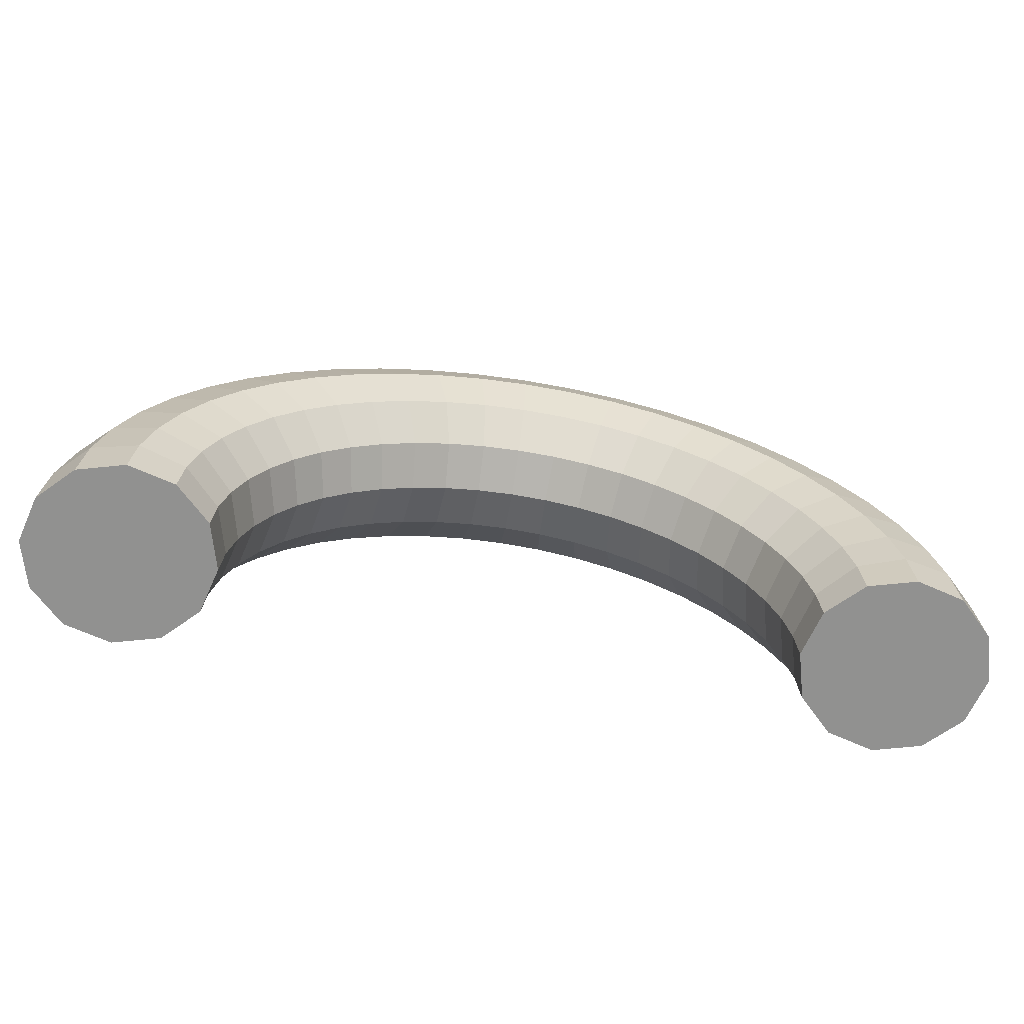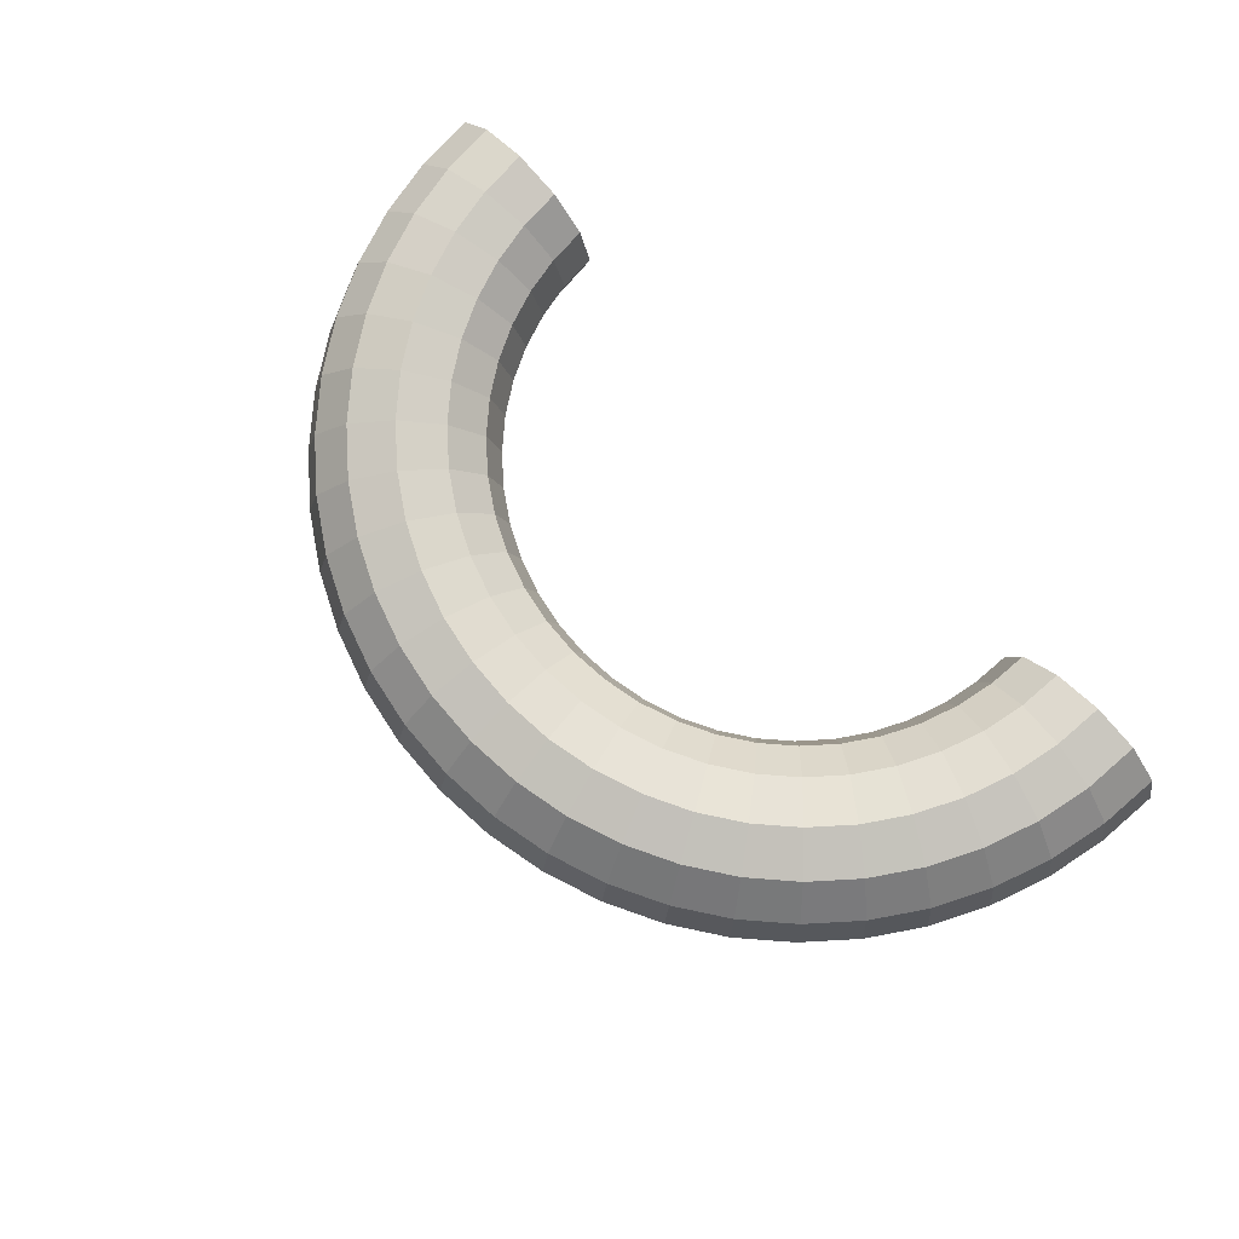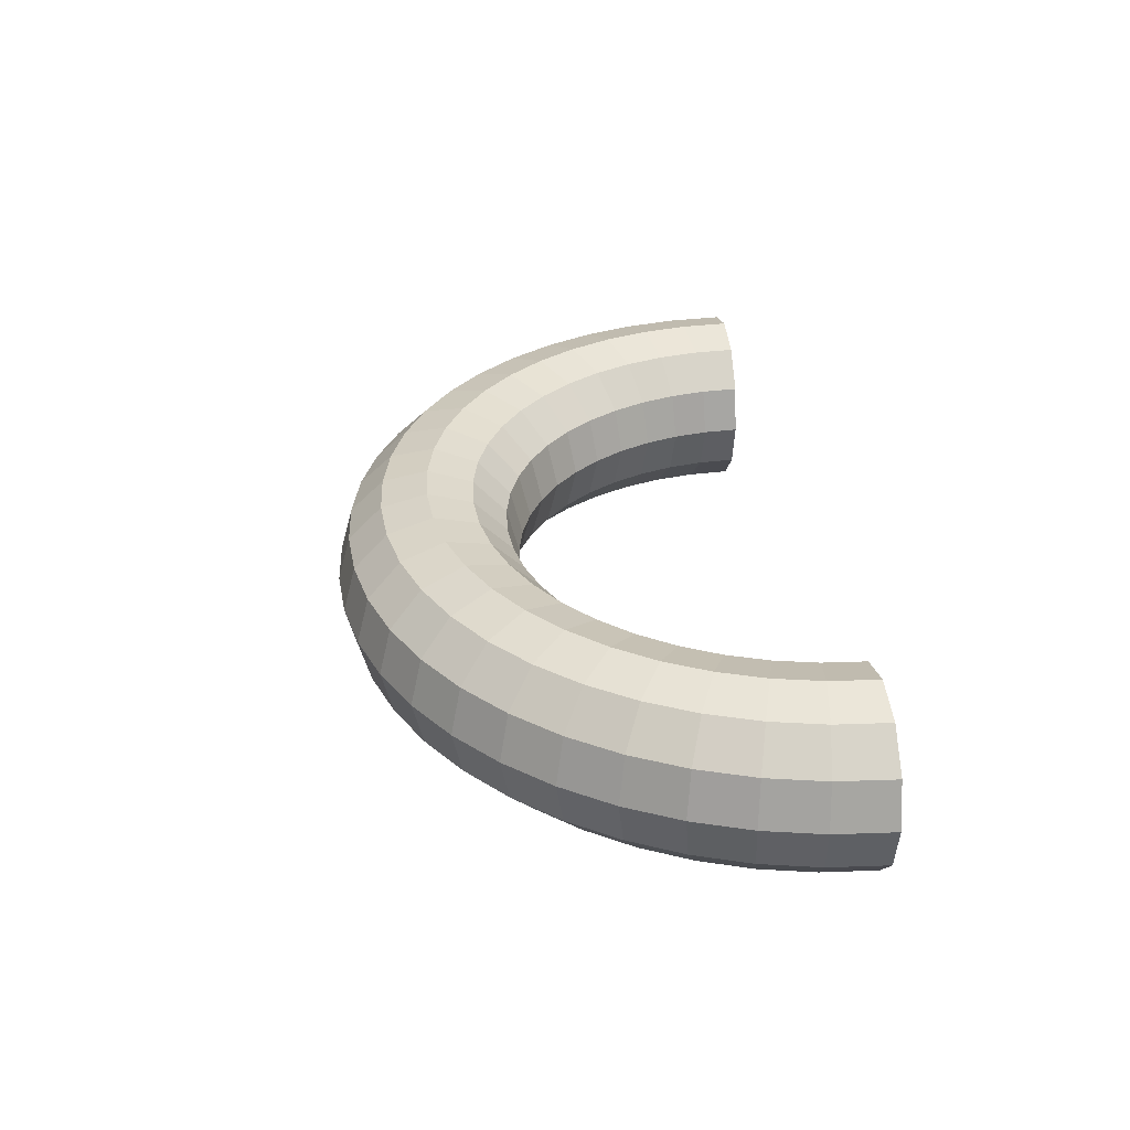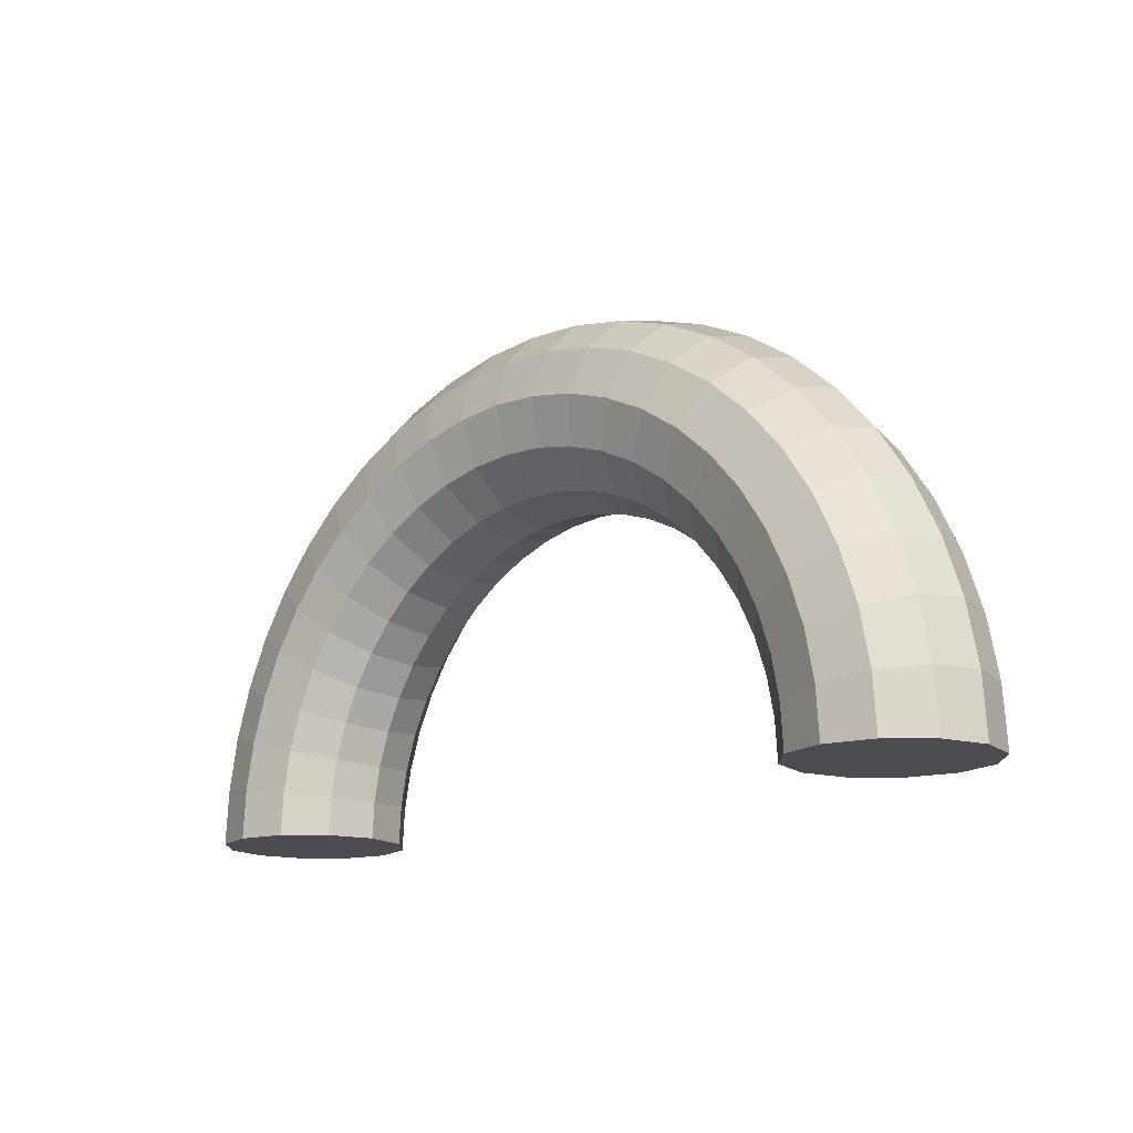
<metadata>
{"format":"obj","ext":"obj","renderer":"f3d","projection":"perspective","resolution":1024,"background":"white","views":[{"elev":-65.9,"azim":170.8,"up":"+Y"},{"elev":77.0,"azim":-134.4,"up":"+Z"},{"elev":31.3,"azim":-96.6,"up":"+Z"},{"elev":-15.2,"azim":-135.0,"up":"+Y"}]}
</metadata>
<code>
o トーラス
v -1.25 0 0
v -1.217 -0 -0.125
v -1.125 -0 -0.2165
v -1 -0 -0.25
v -0.875 -0 -0.2165
v -0.7835 -0 -0.125
v -0.75 -0 -0
v -0.7835 0 0.125
v -0.875 0 0.2165
v -1 0 0.25
v -1.125 0 0.2165
v -1.217 0 0.125
v -1.239 0.1632 -0
v -1.206 0.1588 -0.125
v -1.115 0.1468 -0.2165
v -0.9914 0.1305 -0.25
v -0.8675 0.1142 -0.2165
v -0.7768 0.1023 -0.125
v -0.7436 0.09789 -0
v -0.7768 0.1023 0.125
v -0.8675 0.1142 0.2165
v -0.9914 0.1305 0.25
v -1.115 0.1468 0.2165
v -1.206 0.1588 0.125
v -1.207 0.3235 -0
v -1.175 0.3149 -0.125
v -1.087 0.2912 -0.2165
v -0.9659 0.2588 -0.25
v -0.8452 0.2265 -0.2165
v -0.7568 0.2028 -0.125
v -0.7244 0.1941 -0
v -0.7568 0.2028 0.125
v -0.8452 0.2265 0.2165
v -0.9659 0.2588 0.25
v -1.087 0.2912 0.2165
v -1.175 0.3149 0.125
v -1.155 0.4784 -0
v -1.124 0.4655 -0.125
v -1.039 0.4305 -0.2165
v -0.9239 0.3827 -0.25
v -0.8084 0.3348 -0.2165
v -0.7239 0.2998 -0.125
v -0.6929 0.287 -0
v -0.7239 0.2998 0.125
v -0.8084 0.3348 0.2165
v -0.9239 0.3827 0.25
v -1.039 0.4305 0.2165
v -1.124 0.4655 0.125
v -1.083 0.625 -0
v -1.054 0.6083 -0.125
v -0.9743 0.5625 -0.2165
v -0.866 0.5 -0.25
v -0.7578 0.4375 -0.2165
v -0.6785 0.3917 -0.125
v -0.6495 0.375 -0
v -0.6785 0.3917 0.125
v -0.7578 0.4375 0.2165
v -0.866 0.5 0.25
v -0.9743 0.5625 0.2165
v -1.054 0.6083 0.125
v -0.9917 0.761 -0
v -0.9651 0.7406 -0.125
v -0.8925 0.6849 -0.2165
v -0.7934 0.6088 -0.25
v -0.6942 0.5327 -0.2165
v -0.6216 0.477 -0.125
v -0.595 0.4566 -0
v -0.6216 0.477 0.125
v -0.6942 0.5327 0.2165
v -0.7934 0.6088 0.25
v -0.8925 0.6849 0.2165
v -0.9651 0.7406 0.125
v -0.8839 0.8839 -0
v -0.8602 0.8602 -0.125
v -0.7955 0.7955 -0.2165
v -0.7071 0.7071 -0.25
v -0.6187 0.6187 -0.2165
v -0.554 0.554 -0.125
v -0.5303 0.5303 -0
v -0.554 0.554 0.125
v -0.6187 0.6187 0.2165
v -0.7071 0.7071 0.25
v -0.7955 0.7955 0.2165
v -0.8602 0.8602 0.125
v -0.761 0.9917 -0
v -0.7406 0.9651 -0.125
v -0.6849 0.8925 -0.2165
v -0.6088 0.7934 -0.25
v -0.5327 0.6942 -0.2165
v -0.477 0.6216 -0.125
v -0.4566 0.595 -0
v -0.477 0.6216 0.125
v -0.5327 0.6942 0.2165
v -0.6088 0.7934 0.25
v -0.6849 0.8925 0.2165
v -0.7406 0.9651 0.125
v -0.625 1.083 -0
v -0.6083 1.054 -0.125
v -0.5625 0.9743 -0.2165
v -0.5 0.866 -0.25
v -0.4375 0.7578 -0.2165
v -0.3917 0.6785 -0.125
v -0.375 0.6495 -0
v -0.3917 0.6785 0.125
v -0.4375 0.7578 0.2165
v -0.5 0.866 0.25
v -0.5625 0.9743 0.2165
v -0.6083 1.054 0.125
v -0.4784 1.155 -0
v -0.4655 1.124 -0.125
v -0.4305 1.039 -0.2165
v -0.3827 0.9239 -0.25
v -0.3348 0.8084 -0.2165
v -0.2998 0.7239 -0.125
v -0.287 0.6929 -0
v -0.2998 0.7239 0.125
v -0.3348 0.8084 0.2165
v -0.3827 0.9239 0.25
v -0.4305 1.039 0.2165
v -0.4655 1.124 0.125
v -0.3235 1.207 -0
v -0.3149 1.175 -0.125
v -0.2912 1.087 -0.2165
v -0.2588 0.9659 -0.25
v -0.2265 0.8452 -0.2165
v -0.2028 0.7568 -0.125
v -0.1941 0.7244 -0
v -0.2028 0.7568 0.125
v -0.2265 0.8452 0.2165
v -0.2588 0.9659 0.25
v -0.2912 1.087 0.2165
v -0.3149 1.175 0.125
v -0.1632 1.239 -0
v -0.1588 1.206 -0.125
v -0.1468 1.115 -0.2165
v -0.1305 0.9914 -0.25
v -0.1142 0.8675 -0.2165
v -0.1023 0.7768 -0.125
v -0.09789 0.7436 -0
v -0.1023 0.7768 0.125
v -0.1142 0.8675 0.2165
v -0.1305 0.9914 0.25
v -0.1468 1.115 0.2165
v -0.1588 1.206 0.125
v -0 1.25 -0
v -0 1.217 -0.125
v -0 1.125 -0.2165
v -0 1 -0.25
v -0 0.875 -0.2165
v -0 0.7835 -0.125
v -0 0.75 -0
v -0 0.7835 0.125
v -0 0.875 0.2165
v -0 1 0.25
v -0 1.125 0.2165
v -0 1.217 0.125
v 0.1632 1.239 -0
v 0.1588 1.206 -0.125
v 0.1468 1.115 -0.2165
v 0.1305 0.9914 -0.25
v 0.1142 0.8675 -0.2165
v 0.1023 0.7768 -0.125
v 0.09789 0.7436 -0
v 0.1023 0.7768 0.125
v 0.1142 0.8675 0.2165
v 0.1305 0.9914 0.25
v 0.1468 1.115 0.2165
v 0.1588 1.206 0.125
v 0.3235 1.207 -0
v 0.3149 1.175 -0.125
v 0.2912 1.087 -0.2165
v 0.2588 0.9659 -0.25
v 0.2265 0.8452 -0.2165
v 0.2028 0.7568 -0.125
v 0.1941 0.7244 -0
v 0.2028 0.7568 0.125
v 0.2265 0.8452 0.2165
v 0.2588 0.9659 0.25
v 0.2912 1.087 0.2165
v 0.3149 1.175 0.125
v 0.4784 1.155 -0
v 0.4655 1.124 -0.125
v 0.4305 1.039 -0.2165
v 0.3827 0.9239 -0.25
v 0.3348 0.8084 -0.2165
v 0.2998 0.7239 -0.125
v 0.287 0.6929 -0
v 0.2998 0.7239 0.125
v 0.3348 0.8084 0.2165
v 0.3827 0.9239 0.25
v 0.4305 1.039 0.2165
v 0.4655 1.124 0.125
v 0.625 1.083 -0
v 0.6083 1.054 -0.125
v 0.5625 0.9743 -0.2165
v 0.5 0.866 -0.25
v 0.4375 0.7578 -0.2165
v 0.3917 0.6785 -0.125
v 0.375 0.6495 -0
v 0.3917 0.6785 0.125
v 0.4375 0.7578 0.2165
v 0.5 0.866 0.25
v 0.5625 0.9743 0.2165
v 0.6083 1.054 0.125
v 0.761 0.9917 -0
v 0.7406 0.9651 -0.125
v 0.6849 0.8925 -0.2165
v 0.6088 0.7934 -0.25
v 0.5327 0.6942 -0.2165
v 0.477 0.6216 -0.125
v 0.4566 0.595 -0
v 0.477 0.6216 0.125
v 0.5327 0.6942 0.2165
v 0.6088 0.7934 0.25
v 0.6849 0.8925 0.2165
v 0.7406 0.9651 0.125
v 0.8839 0.8839 -0
v 0.8602 0.8602 -0.125
v 0.7955 0.7955 -0.2165
v 0.7071 0.7071 -0.25
v 0.6187 0.6187 -0.2165
v 0.554 0.554 -0.125
v 0.5303 0.5303 -0
v 0.554 0.554 0.125
v 0.6187 0.6187 0.2165
v 0.7071 0.7071 0.25
v 0.7955 0.7955 0.2165
v 0.8602 0.8602 0.125
v 0.9917 0.761 -0
v 0.9651 0.7406 -0.125
v 0.8925 0.6849 -0.2165
v 0.7934 0.6088 -0.25
v 0.6942 0.5327 -0.2165
v 0.6216 0.477 -0.125
v 0.595 0.4566 -0
v 0.6216 0.477 0.125
v 0.6942 0.5327 0.2165
v 0.7934 0.6088 0.25
v 0.8925 0.6849 0.2165
v 0.9651 0.7406 0.125
v 1.083 0.625 -0
v 1.054 0.6083 -0.125
v 0.9743 0.5625 -0.2165
v 0.866 0.5 -0.25
v 0.7578 0.4375 -0.2165
v 0.6785 0.3917 -0.125
v 0.6495 0.375 -0
v 0.6785 0.3917 0.125
v 0.7578 0.4375 0.2165
v 0.866 0.5 0.25
v 0.9743 0.5625 0.2165
v 1.054 0.6083 0.125
v 1.155 0.4784 -0
v 1.124 0.4655 -0.125
v 1.039 0.4305 -0.2165
v 0.9239 0.3827 -0.25
v 0.8084 0.3348 -0.2165
v 0.7239 0.2998 -0.125
v 0.6929 0.287 -0
v 0.7239 0.2998 0.125
v 0.8084 0.3348 0.2165
v 0.9239 0.3827 0.25
v 1.039 0.4305 0.2165
v 1.124 0.4655 0.125
v 1.207 0.3235 -0
v 1.175 0.3149 -0.125
v 1.087 0.2912 -0.2165
v 0.9659 0.2588 -0.25
v 0.8452 0.2265 -0.2165
v 0.7568 0.2028 -0.125
v 0.7244 0.1941 -0
v 0.7568 0.2028 0.125
v 0.8452 0.2265 0.2165
v 0.9659 0.2588 0.25
v 1.087 0.2912 0.2165
v 1.175 0.3149 0.125
v 1.239 0.1632 -0
v 1.206 0.1588 -0.125
v 1.115 0.1468 -0.2165
v 0.9914 0.1305 -0.25
v 0.8675 0.1142 -0.2165
v 0.7768 0.1023 -0.125
v 0.7436 0.09789 -0
v 0.7768 0.1023 0.125
v 0.8675 0.1142 0.2165
v 0.9914 0.1305 0.25
v 1.115 0.1468 0.2165
v 1.206 0.1588 0.125
v 1.25 0 -0
v 1.217 0 -0.125
v 1.125 0 -0.2165
v 1 0 -0.25
v 0.875 0 -0.2165
v 0.7835 0 -0.125
v 0.75 0 -0
v 0.7835 0 0.125
v 0.875 0 0.2165
v 1 0 0.25
v 1.125 0 0.2165
v 1.217 0 0.125
f 13 2 1
f 14 3 2
f 3 16 4
f 16 5 4
f 17 6 5
f 18 7 6
f 7 20 8
f 20 9 8
f 21 10 9
f 22 11 10
f 23 12 11
f 12 13 1
f 13 26 14
f 26 15 14
f 15 28 16
f 28 17 16
f 29 18 17
f 18 31 19
f 31 20 19
f 32 21 20
f 21 34 22
f 34 23 22
f 23 36 24
f 36 13 24
f 37 26 25
f 26 39 27
f 39 28 27
f 40 29 28
f 41 30 29
f 42 31 30
f 43 32 31
f 44 33 32
f 45 34 33
f 34 47 35
f 47 36 35
f 48 25 36
f 37 50 38
f 50 39 38
f 51 40 39
f 52 41 40
f 41 54 42
f 54 43 42
f 55 44 43
f 56 45 44
f 45 58 46
f 58 47 46
f 47 60 48
f 60 37 48
f 61 50 49
f 62 51 50
f 63 52 51
f 52 65 53
f 65 54 53
f 66 55 54
f 55 68 56
f 68 57 56
f 69 58 57
f 58 71 59
f 71 60 59
f 60 61 49
f 73 62 61
f 62 75 63
f 75 64 63
f 76 65 64
f 65 78 66
f 78 67 66
f 79 68 67
f 68 81 69
f 69 82 70
f 82 71 70
f 71 84 72
f 72 73 61
f 85 74 73
f 74 87 75
f 87 76 75
f 88 77 76
f 89 78 77
f 90 79 78
f 91 80 79
f 80 93 81
f 93 82 81
f 94 83 82
f 95 84 83
f 84 85 73
f 97 86 85
f 98 87 86
f 87 100 88
f 88 101 89
f 89 102 90
f 90 103 91
f 103 92 91
f 104 93 92
f 105 94 93
f 106 95 94
f 107 96 95
f 108 85 96
f 97 110 98
f 110 99 98
f 111 100 99
f 112 101 100
f 113 102 101
f 114 103 102
f 103 116 104
f 116 105 104
f 117 106 105
f 106 119 107
f 107 120 108
f 120 97 108
f 121 110 109
f 110 123 111
f 111 124 112
f 112 125 113
f 113 126 114
f 126 115 114
f 127 116 115
f 128 117 116
f 129 118 117
f 130 119 118
f 131 120 119
f 132 109 120
f 121 134 122
f 134 123 122
f 123 136 124
f 124 137 125
f 137 126 125
f 138 127 126
f 139 128 127
f 140 129 128
f 129 142 130
f 142 131 130
f 143 132 131
f 144 121 132
f 145 134 133
f 146 135 134
f 135 148 136
f 148 137 136
f 149 138 137
f 138 151 139
f 151 140 139
f 152 141 140
f 153 142 141
f 142 155 143
f 143 156 144
f 156 133 144
f 157 146 145
f 158 147 146
f 159 148 147
f 160 149 148
f 149 162 150
f 162 151 150
f 163 152 151
f 164 153 152
f 165 154 153
f 166 155 154
f 155 168 156
f 168 145 156
f 157 170 158
f 170 159 158
f 171 160 159
f 172 161 160
f 173 162 161
f 174 163 162
f 175 164 163
f 176 165 164
f 177 166 165
f 178 167 166
f 179 168 167
f 180 157 168
f 169 182 170
f 182 171 170
f 183 172 171
f 184 173 172
f 185 174 173
f 186 175 174
f 175 188 176
f 188 177 176
f 177 190 178
f 190 179 178
f 179 192 180
f 192 169 180
f 181 194 182
f 194 183 182
f 195 184 183
f 196 185 184
f 197 186 185
f 198 187 186
f 199 188 187
f 200 189 188
f 201 190 189
f 190 203 191
f 203 192 191
f 192 193 181
f 205 194 193
f 206 195 194
f 207 196 195
f 208 197 196
f 209 198 197
f 210 199 198
f 211 200 199
f 200 213 201
f 213 202 201
f 202 215 203
f 203 216 204
f 204 205 193
f 205 218 206
f 218 207 206
f 219 208 207
f 208 221 209
f 221 210 209
f 222 211 210
f 223 212 211
f 212 225 213
f 225 214 213
f 226 215 214
f 215 228 216
f 228 205 216
f 229 218 217
f 230 219 218
f 219 232 220
f 232 221 220
f 221 234 222
f 234 223 222
f 235 224 223
f 236 225 224
f 237 226 225
f 238 227 226
f 239 228 227
f 240 217 228
f 229 242 230
f 242 231 230
f 231 244 232
f 244 233 232
f 245 234 233
f 246 235 234
f 247 236 235
f 248 237 236
f 249 238 237
f 250 239 238
f 251 240 239
f 252 229 240
f 253 242 241
f 254 243 242
f 243 256 244
f 244 257 245
f 245 258 246
f 258 247 246
f 259 248 247
f 260 249 248
f 261 250 249
f 262 251 250
f 251 264 252
f 264 241 252
f 265 254 253
f 254 267 255
f 267 256 255
f 268 257 256
f 269 258 257
f 270 259 258
f 271 260 259
f 272 261 260
f 273 262 261
f 274 263 262
f 275 264 263
f 276 253 264
f 277 266 265
f 278 267 266
f 279 268 267
f 280 269 268
f 281 270 269
f 282 271 270
f 283 272 271
f 284 273 272
f 285 274 273
f 274 287 275
f 275 288 276
f 288 265 276
f 277 290 278
f 278 291 279
f 291 280 279
f 280 293 281
f 281 294 282
f 294 283 282
f 295 284 283
f 296 285 284
f 285 298 286
f 298 287 286
f 299 288 287
f 300 277 288
f 4 8 12
f 299 295 291
f 13 14 2
f 14 15 3
f 3 15 16
f 16 17 5
f 17 18 6
f 18 19 7
f 7 19 20
f 20 21 9
f 21 22 10
f 22 23 11
f 23 24 12
f 12 24 13
f 13 25 26
f 26 27 15
f 15 27 28
f 28 29 17
f 29 30 18
f 18 30 31
f 31 32 20
f 32 33 21
f 21 33 34
f 34 35 23
f 23 35 36
f 36 25 13
f 37 38 26
f 26 38 39
f 39 40 28
f 40 41 29
f 41 42 30
f 42 43 31
f 43 44 32
f 44 45 33
f 45 46 34
f 34 46 47
f 47 48 36
f 48 37 25
f 37 49 50
f 50 51 39
f 51 52 40
f 52 53 41
f 41 53 54
f 54 55 43
f 55 56 44
f 56 57 45
f 45 57 58
f 58 59 47
f 47 59 60
f 60 49 37
f 61 62 50
f 62 63 51
f 63 64 52
f 52 64 65
f 65 66 54
f 66 67 55
f 55 67 68
f 68 69 57
f 69 70 58
f 58 70 71
f 71 72 60
f 60 72 61
f 73 74 62
f 62 74 75
f 75 76 64
f 76 77 65
f 65 77 78
f 78 79 67
f 79 80 68
f 68 80 81
f 69 81 82
f 82 83 71
f 71 83 84
f 72 84 73
f 85 86 74
f 74 86 87
f 87 88 76
f 88 89 77
f 89 90 78
f 90 91 79
f 91 92 80
f 80 92 93
f 93 94 82
f 94 95 83
f 95 96 84
f 84 96 85
f 97 98 86
f 98 99 87
f 87 99 100
f 88 100 101
f 89 101 102
f 90 102 103
f 103 104 92
f 104 105 93
f 105 106 94
f 106 107 95
f 107 108 96
f 108 97 85
f 97 109 110
f 110 111 99
f 111 112 100
f 112 113 101
f 113 114 102
f 114 115 103
f 103 115 116
f 116 117 105
f 117 118 106
f 106 118 119
f 107 119 120
f 120 109 97
f 121 122 110
f 110 122 123
f 111 123 124
f 112 124 125
f 113 125 126
f 126 127 115
f 127 128 116
f 128 129 117
f 129 130 118
f 130 131 119
f 131 132 120
f 132 121 109
f 121 133 134
f 134 135 123
f 123 135 136
f 124 136 137
f 137 138 126
f 138 139 127
f 139 140 128
f 140 141 129
f 129 141 142
f 142 143 131
f 143 144 132
f 144 133 121
f 145 146 134
f 146 147 135
f 135 147 148
f 148 149 137
f 149 150 138
f 138 150 151
f 151 152 140
f 152 153 141
f 153 154 142
f 142 154 155
f 143 155 156
f 156 145 133
f 157 158 146
f 158 159 147
f 159 160 148
f 160 161 149
f 149 161 162
f 162 163 151
f 163 164 152
f 164 165 153
f 165 166 154
f 166 167 155
f 155 167 168
f 168 157 145
f 157 169 170
f 170 171 159
f 171 172 160
f 172 173 161
f 173 174 162
f 174 175 163
f 175 176 164
f 176 177 165
f 177 178 166
f 178 179 167
f 179 180 168
f 180 169 157
f 169 181 182
f 182 183 171
f 183 184 172
f 184 185 173
f 185 186 174
f 186 187 175
f 175 187 188
f 188 189 177
f 177 189 190
f 190 191 179
f 179 191 192
f 192 181 169
f 181 193 194
f 194 195 183
f 195 196 184
f 196 197 185
f 197 198 186
f 198 199 187
f 199 200 188
f 200 201 189
f 201 202 190
f 190 202 203
f 203 204 192
f 192 204 193
f 205 206 194
f 206 207 195
f 207 208 196
f 208 209 197
f 209 210 198
f 210 211 199
f 211 212 200
f 200 212 213
f 213 214 202
f 202 214 215
f 203 215 216
f 204 216 205
f 205 217 218
f 218 219 207
f 219 220 208
f 208 220 221
f 221 222 210
f 222 223 211
f 223 224 212
f 212 224 225
f 225 226 214
f 226 227 215
f 215 227 228
f 228 217 205
f 229 230 218
f 230 231 219
f 219 231 232
f 232 233 221
f 221 233 234
f 234 235 223
f 235 236 224
f 236 237 225
f 237 238 226
f 238 239 227
f 239 240 228
f 240 229 217
f 229 241 242
f 242 243 231
f 231 243 244
f 244 245 233
f 245 246 234
f 246 247 235
f 247 248 236
f 248 249 237
f 249 250 238
f 250 251 239
f 251 252 240
f 252 241 229
f 253 254 242
f 254 255 243
f 243 255 256
f 244 256 257
f 245 257 258
f 258 259 247
f 259 260 248
f 260 261 249
f 261 262 250
f 262 263 251
f 251 263 264
f 264 253 241
f 265 266 254
f 254 266 267
f 267 268 256
f 268 269 257
f 269 270 258
f 270 271 259
f 271 272 260
f 272 273 261
f 273 274 262
f 274 275 263
f 275 276 264
f 276 265 253
f 277 278 266
f 278 279 267
f 279 280 268
f 280 281 269
f 281 282 270
f 282 283 271
f 283 284 272
f 284 285 273
f 285 286 274
f 274 286 287
f 275 287 288
f 288 277 265
f 277 289 290
f 278 290 291
f 291 292 280
f 280 292 293
f 281 293 294
f 294 295 283
f 295 296 284
f 296 297 285
f 285 297 298
f 298 299 287
f 299 300 288
f 300 289 277
f 12 1 4
f 1 2 4
f 2 3 4
f 4 5 6
f 6 7 4
f 7 8 4
f 8 9 10
f 10 11 12
f 8 10 12
f 291 290 289
f 289 300 299
f 299 298 295
f 298 297 295
f 297 296 295
f 295 294 293
f 293 292 295
f 292 291 295
f 291 289 299

</code>
